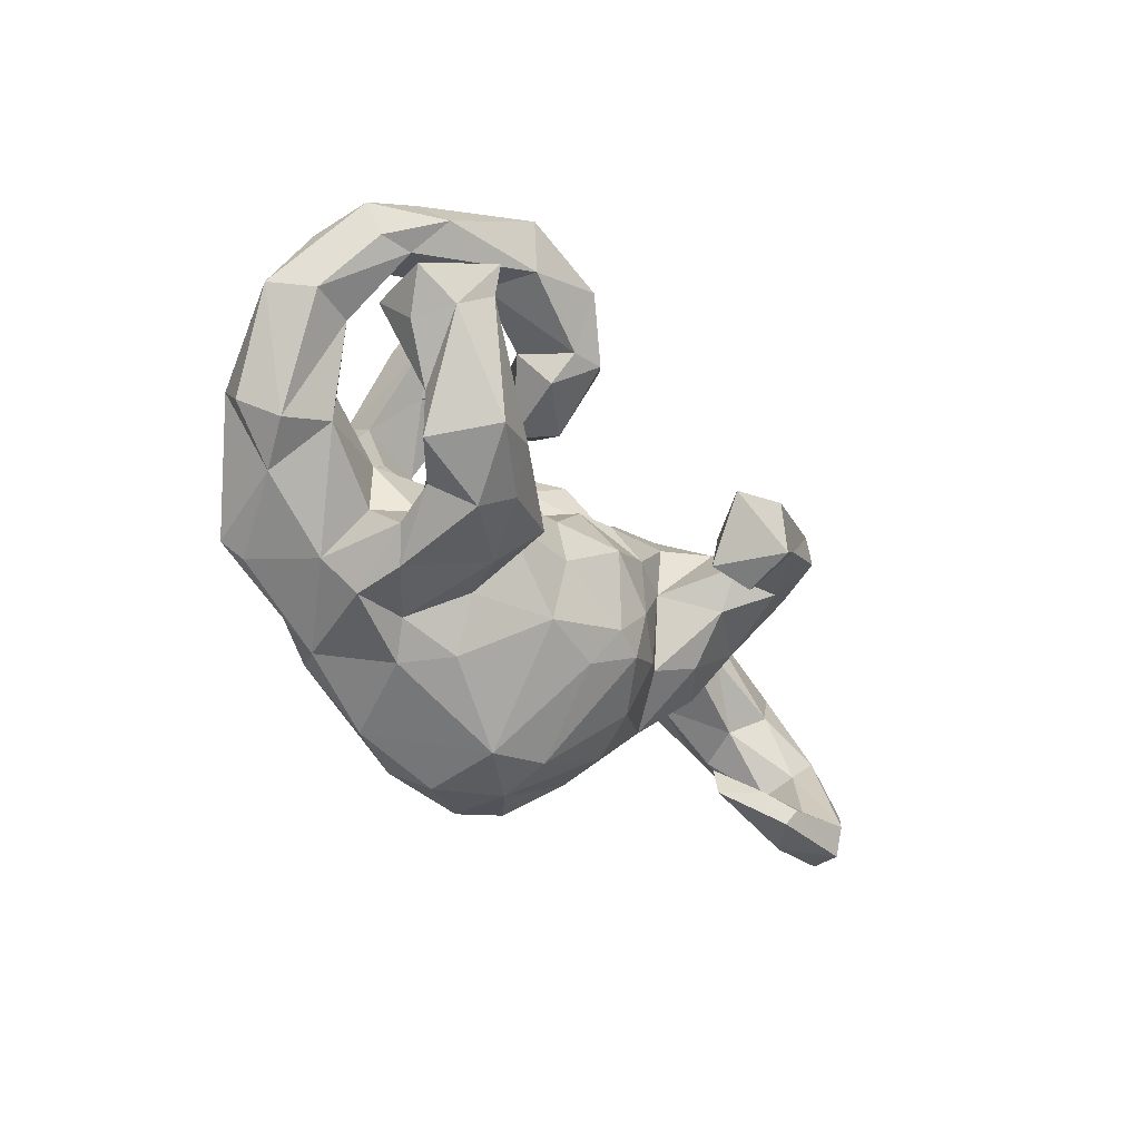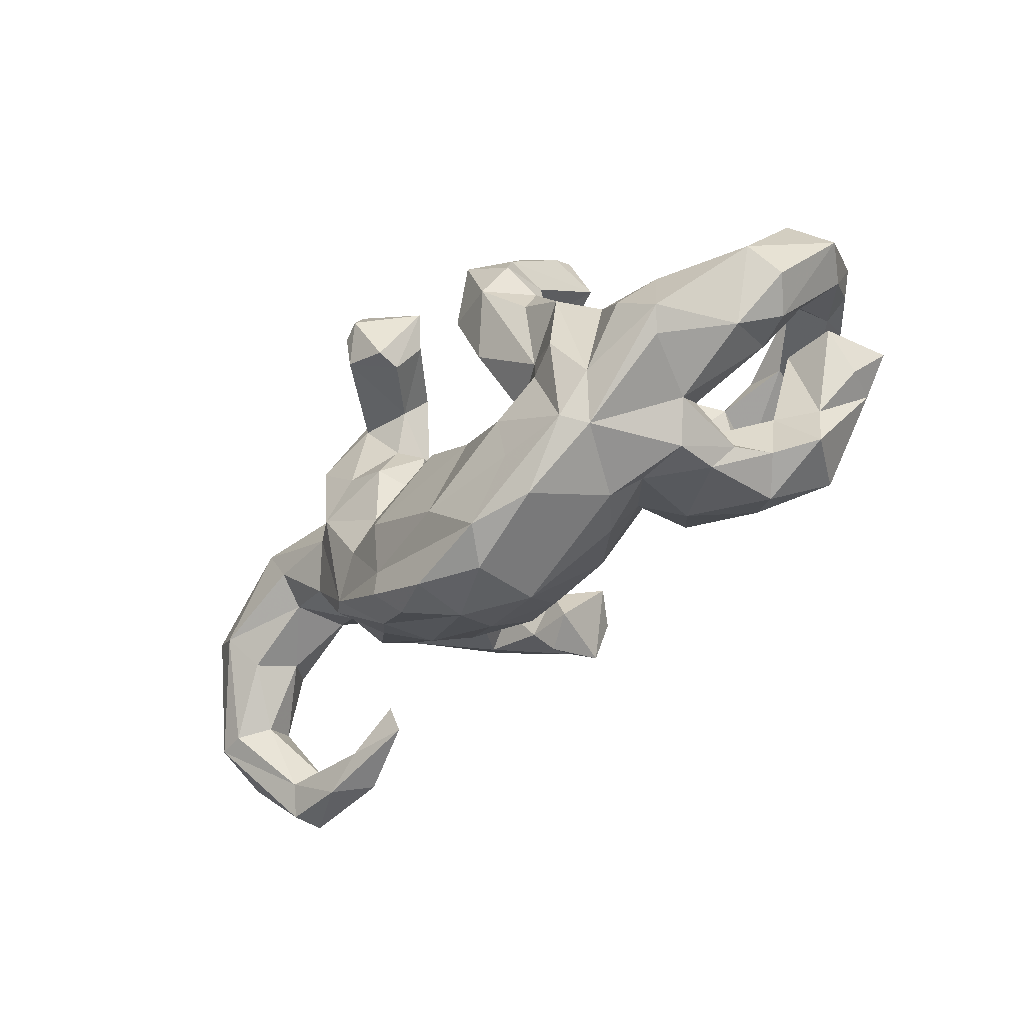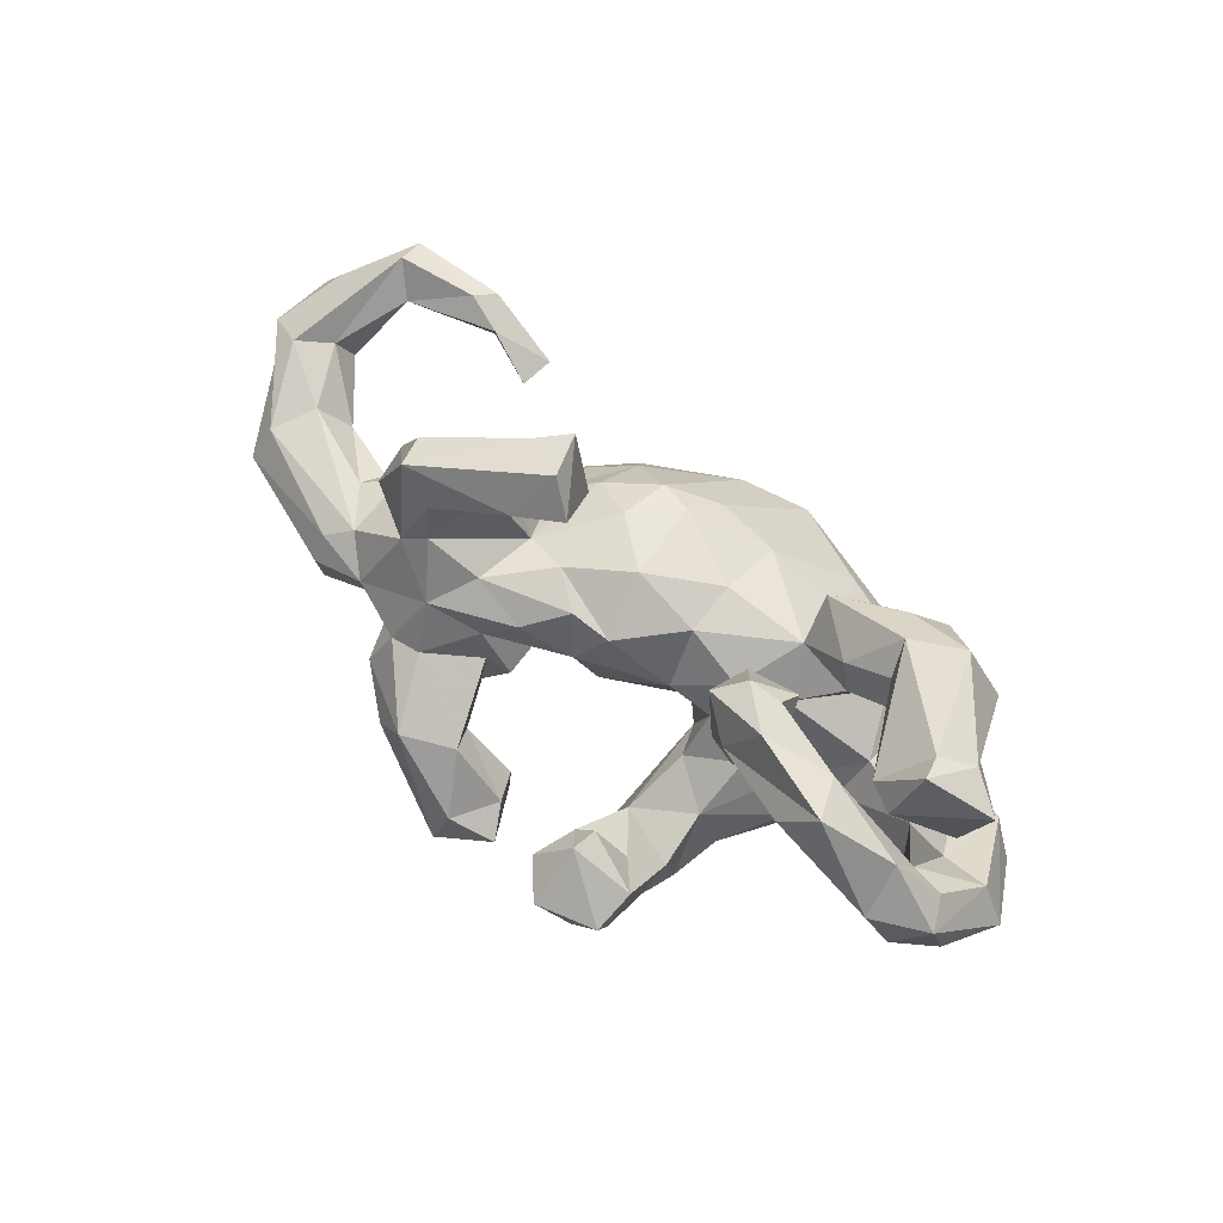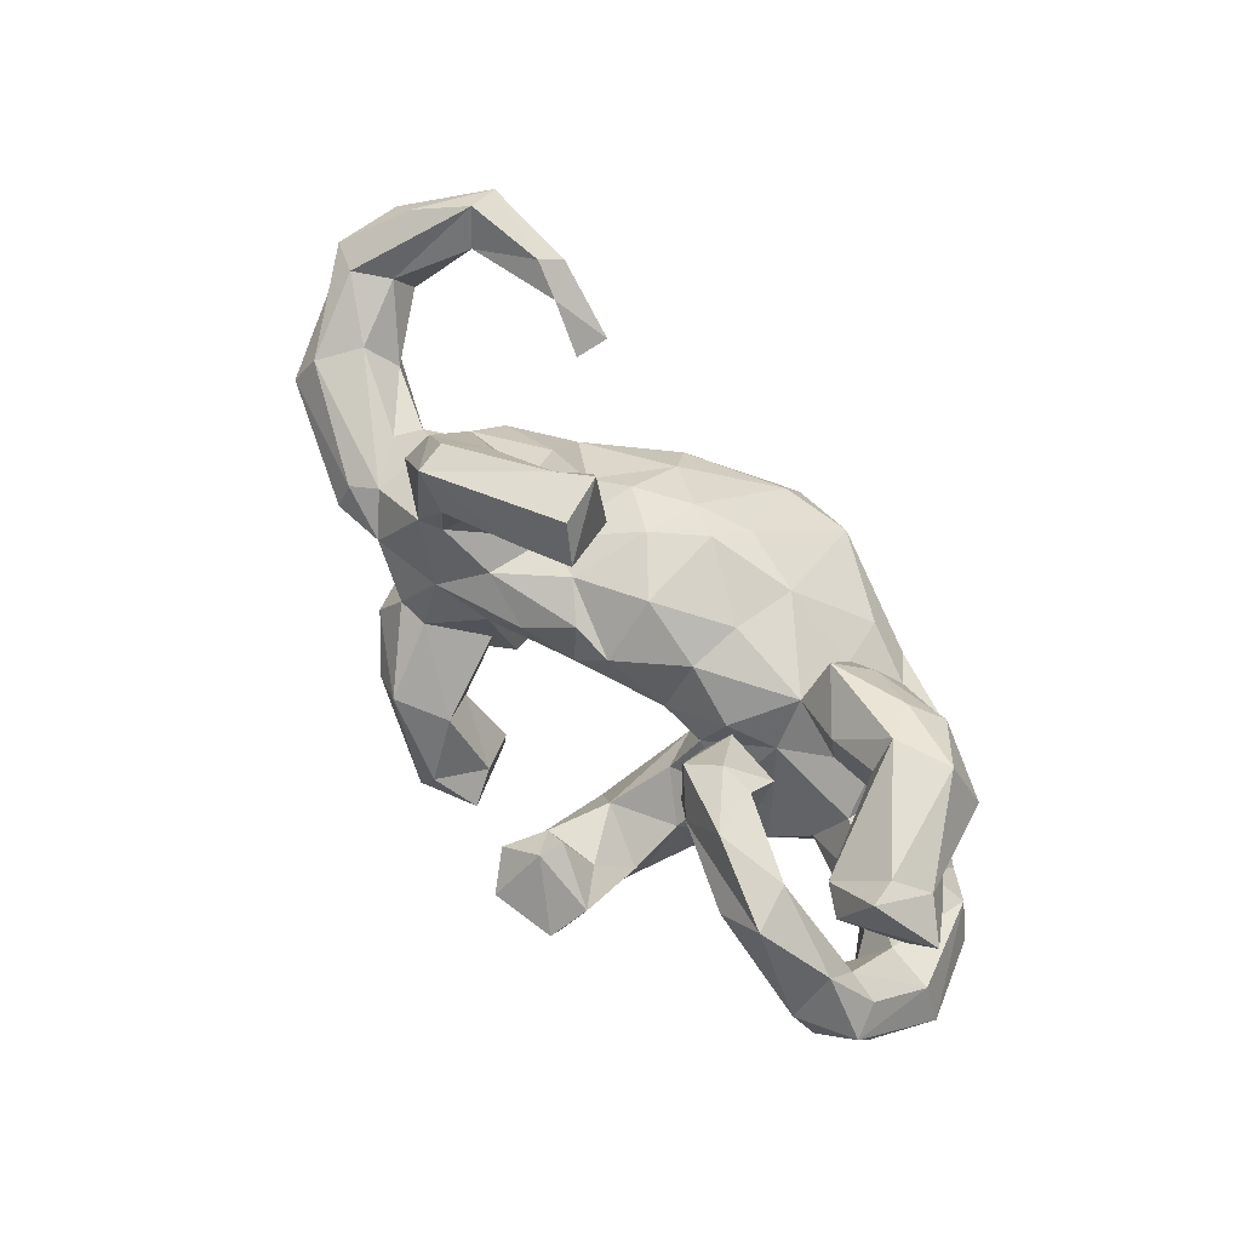
<metadata>
{"format":"obj","ext":"obj","renderer":"f3d","projection":"perspective","resolution":1024,"background":"white","views":[{"elev":-36.2,"azim":-57.7,"up":"+Y"},{"elev":-51.7,"azim":-137.9,"up":"+Y"},{"elev":59.3,"azim":-141.9,"up":"+Z"},{"elev":72.2,"azim":-131.4,"up":"+Z"}]}
</metadata>
<code>
v 0.8904 -0.05063 0.1218
v 0.9052 -0.05893 0.03947
v 0.8783 -0.1253 0.02449
v 0.8201 0.08907 -0.06888
v 0.7695 0.1112 0.06654
v 0.7896 0.1471 0.004833
v 0.7541 0.03176 -0.0996
v 0.824 -0.1275 0.01409
v 0.8319 -0.02913 0.1287
v 0.8758 -0.1687 0.1248
v 0.7191 -0.02841 -0.04494
v 0.8308 -0.1659 0.1798
v 0.7242 0.03547 0.08625
v 0.77 -0.2916 0.1475
v 0.7678 -0.1113 0.05166
v 0.6163 0.1666 -0.1278
v 0.6795 -0.0008317 0.02781
v 0.7795 -0.07913 0.1105
v 0.5741 0.2138 -0.09604
v 0.7416 -0.2442 0.1114
v 0.561 0.209 0.04167
v 0.7486 -0.2384 0.2196
v 0.5689 0.07572 -0.1251
v 0.7135 -0.2043 0.1579
v 0.58 0.03257 -0.06551
v 0.7553 -0.2934 0.202
v 0.5147 0.1777 0.06441
v 0.5589 0.04662 0.03798
v 0.5626 0.2366 -0.008618
v 0.5721 0.09747 0.06379
v 0.4825 0.1334 0.1922
v 0.461 0.2298 0.01617
v 0.451 0.1695 -0.113
v 0.4011 0.2908 -0.1033
v 0.5096 0.05759 0.08382
v 0.3997 0.1782 0.1484
v 0.4588 0.09256 0.2699
v 0.3633 0.2645 -0.02415
v 0.4089 0.2253 -0.1765
v 0.6503 -0.3075 0.1344
v 0.4022 0.1069 0.3613
v 0.4654 -0.04875 -0.0161
v 0.4613 0.01262 0.1524
v 0.4781 -0.02598 -0.09928
v 0.349 0.1645 0.1815
v 0.391 0.1625 0.3579
v 0.4623 -0.2213 0.1036
v 0.6082 -0.2637 0.1965
v 0.319 0.3618 -0.1418
v 0.4611 -0.05783 0.06589
v 0.4335 0.0572 -0.1439
v 0.3142 0.002711 0.2144
v 0.351 -0.07174 0.1356
v 0.5678 -0.2703 0.1126
v 0.3172 0.2174 0.07605
v 0.4058 -0.1529 -0.106
v 0.4492 -0.279 0.1185
v 0.545 -0.246 0.1634
v 0.2605 0.1448 0.1205
v 0.583 -0.3009 0.185
v 0.2982 0.2842 -0.1671
v 0.3048 0.2614 -0.01685
v 0.1701 0.4138 -0.32
v 0.3883 0.05236 -0.1768
v 0.2894 0.07128 0.2608
v 0.2572 0.3782 -0.0871
v 0.3652 0.03972 0.2986
v 0.3699 -0.1726 -0.1361
v 0.2536 -0.04156 -0.1628
v 0.3259 0.1375 -0.1735
v 0.1535 0.06106 0.4246
v 0.1998 0.2701 -0.1574
v 0.2003 0.349 -0.3329
v 0.2055 0.2868 -0.3135
v 0.2223 0.1842 -0.05374
v 0.1999 0.1235 0.3423
v 0.2345 0.1861 -0.1364
v 0.2487 -0.001906 0.297
v 0.3388 0.1661 0.2856
v 0.1724 0.3267 -0.1201
v 0.1813 0.05854 0.2823
v 0.1601 0.3533 -0.35
v 0.2893 -0.09405 0.08402
v 0.2418 0.09327 -0.1759
v 0.3789 -0.149 -0.005649
v 0.1596 0.05064 0.1374
v 0.2192 -0.1312 0.1211
v 0.1895 0.1598 -0.1036
v 0.236 0.01495 0.4024
v 0.2292 0.1824 0.02039
v 0.1218 0.2507 -0.2598
v 0.1237 0.2543 -0.3069
v 0.1983 0.04959 -0.109
v 0.1347 0.4029 -0.2193
v 0.2407 0.03064 0.1221
v 0.0967 0.09843 0.1127
v 0.08784 0.3173 -0.2295
v 0.2177 -0.0479 0.3222
v 0.05867 0.3727 -0.2657
v 0.3016 -0.113 -0.1716
v 0.2104 -0.2255 0.07095
v 0.1834 -0.02455 0.417
v 0.1336 -0.08722 0.159
v 0.154 -0.01971 0.2833
v 0.1119 0.08776 0.3616
v 0.243 -0.273 -0.004889
v 0.1654 0.1593 0.07657
v 0.2016 -0.1464 -0.2117
v 0.09656 0.01756 -0.1732
v 0.2753 -0.282 -0.1029
v 0.0549 0.084 -0.07684
v 0.1207 -0.1819 0.1455
v -0.0559 0.4027 -0.1129
v 0.2093 -0.3261 -0.1922
v 0.04101 -0.009421 0.1611
v -0.06435 0.4099 -0.1498
v -0.1205 0.3724 -0.05095
v 0.08167 0.1189 0.01159
v -0.1065 0.4626 -0.1356
v -0.06812 0.1912 -0.2815
v 0.0254 0.09254 0.09016
v -0.1329 0.3301 -0.04006
v 0.168 -0.3787 -0.1586
v -0.07833 -0.0009202 0.1088
v 0.2096 -0.2603 -0.1881
v -0.1597 0.433 -0.1967
v -0.2242 0.4405 -0.1184
v -0.01773 -0.07102 -0.1927
v -0.08932 0.3289 -0.09261
v -0.1244 0.2908 -0.3148
v -0.1051 0.204 -0.1903
v 0.08424 -0.4034 -0.2014
v -0.08027 -0.004349 -0.1143
v -0.1074 0.02199 -0.1525
v 0.07954 -0.3642 -0.01571
v -0.0756 0.05549 -0.003393
v -0.1686 0.1588 -0.318
v -0.2392 0.3722 -0.07173
v -0.2158 0.1488 -0.1679
v 0.05865 -0.1634 0.1527
v -0.2018 0.2886 -0.2712
v -0.222 0.4117 -0.1584
v -0.1813 0.306 -0.1178
v 0.07882 -0.4029 -0.09679
v 0.03075 -0.2321 0.1074
v -0.1111 0.05154 -0.2638
v -0.1378 0.09658 -0.1209
v -0.1321 -0.04464 -0.1675
v -0.1531 0.04293 -0.03858
v -0.2188 0.2457 -0.2056
v -0.1794 0.01414 0.05763
v -0.08017 -0.09397 0.1295
v -0.08837 -0.2105 0.108
v -0.219 0.1529 0.2823
v -0.2461 0.1772 0.1979
v 0.02811 -0.2783 -0.239
v -0.04003 -0.3976 -0.04025
v -0.2164 0.2169 -0.299
v -0.1955 0.08755 0.1288
v -0.07244 -0.3908 -0.2312
v -0.2565 -0.02942 0.02456
v -0.2207 0.0482 0.204
v -0.2365 0.05742 -0.08997
v -0.2858 0.1729 0.1429
v -0.2473 0.139 -0.2514
v -0.2669 0.115 0.314
v -0.2374 0.08443 -0.2724
v -0.03316 -0.4225 -0.1684
v -0.1612 -0.286 -0.2435
v -0.2838 0.2034 0.2476
v -0.2433 -0.1364 -0.2561
v -0.2664 0.04064 0.1409
v -0.2365 -0.09433 0.1093
v -0.3474 0.1979 0.3523
v -0.3461 0.1378 0.2007
v -0.4001 0.2001 0.2226
v -0.3242 0.1093 0.3
v -0.234 -0.1531 0.1845
v -0.3277 0.06085 0.2568
v -0.3043 0.01276 -0.1268
v -0.1559 -0.1933 -0.2579
v -0.1843 -0.3787 -0.2082
v -0.4272 0.2633 0.2661
v -0.2223 -0.04847 -0.2314
v -0.2299 -0.2173 0.04265
v -0.2007 -0.3091 -0.004604
v -0.3053 -0.2803 -0.03963
v -0.3263 -0.07179 0.173
v -0.3391 -0.07434 0.08922
v -0.2817 -0.2172 0.1209
v -0.3286 0.03945 -0.2014
v -0.3878 -0.005674 -0.1229
v -0.3066 -0.1243 -0.2857
v -0.3148 0.01957 -0.2744
v -0.2915 -0.2907 -0.2479
v -0.2613 -0.3294 -0.07944
v -0.3779 -0.1464 0.03825
v -0.4733 0.175 0.2187
v -0.4116 -0.07505 0.211
v -0.4636 0.1697 0.3157
v -0.4053 -0.2882 -0.05424
v -0.4946 0.2493 0.3306
v -0.4161 -0.04914 -0.03088
v -0.495 0.09833 0.2228
v -0.37 -0.1884 0.2213
v -0.5563 0.04688 -0.111
v -0.4002 -0.1215 0.2615
v -0.6076 0.2013 0.2451
v -0.5356 0.00854 -0.02003
v -0.4457 -0.2185 0.05461
v -0.3593 -0.2227 -0.2507
v -0.324 -0.3008 -0.2061
v -0.5392 0.06723 0.1399
v -0.5808 0.1748 0.1084
v -0.5455 0.1288 0.2225
v -0.5639 0.04274 0.3049
v -0.4812 -0.07494 0.1465
v -0.3853 -0.0308 -0.2297
v -0.427 -0.1475 -0.02437
v -0.4082 -0.2701 0.0298
v -0.5006 -0.04044 -0.2187
v -0.6177 0.1578 0.1786
v -0.6442 0.2537 0.1029
v -0.4784 -0.1937 0.1273
v -0.4413 -0.1034 -0.2593
v -0.5815 0.2506 0.1427
v -0.5185 -0.1785 -0.2511
v -0.6247 0.06276 0.06405
v -0.6076 0.2719 0.176
v -0.5619 -0.08955 0.1783
v -0.4246 -0.2269 0.1865
v -0.4496 -0.2291 -0.0979
v -0.636 0.05743 0.1353
v -0.6137 0.1273 -0.01271
v -0.6732 0.1609 0.1605
v -0.4975 -0.1538 0.2844
v -0.5551 -0.1748 0.1736
v -0.5761 0.09278 0.3235
v -0.4927 -0.21 -0.2212
v -0.7065 0.1878 0.05203
v -0.6386 -0.01025 0.2012
v -0.6907 0.1403 -0.04892
v -0.5859 -0.1416 -0.1043
v -0.7083 0.06655 0.07014
v -0.6175 0.001521 0.272
v -0.6834 0.04731 0.2441
v -0.5679 -0.07601 0.003271
v -0.699 0.2171 0.1474
v -0.6562 -0.0111 -0.1476
v -0.6413 -0.09914 -0.03882
v -0.6857 -0.07051 -0.09572
v -0.7528 0.07696 0.0003798
f 65 95 52
f 46 36 79
f 46 79 76
f 76 79 81
f 105 76 81
f 105 81 104
f 237 231 236
f 37 31 46
f 46 31 36
f 37 46 41
f 65 78 81
f 79 65 81
f 81 78 104
f 205 178 207
f 231 205 236
f 52 67 65
f 190 178 205
f 37 67 43
f 52 43 67
f 112 87 103
f 112 103 140
f 112 140 145
f 18 9 13
f 58 47 57
f 2 1 10
f 2 10 3
f 15 8 20
f 71 76 105
f 71 46 76
f 118 111 136
f 90 93 118
f 90 75 88
f 62 75 90
f 203 209 247
f 203 192 209
f 180 192 203
f 161 180 203
f 163 180 161
f 149 163 161
f 192 206 209
f 250 252 251
f 250 228 244
f 247 209 228
f 209 234 228
f 209 206 234
f 252 250 244
f 248 252 244
f 235 248 244
f 234 214 228
f 226 214 234
f 223 240 248
f 248 229 223
f 229 226 223
f 193 195 211
f 171 181 195
f 195 181 169
f 128 156 181
f 227 212 239
f 239 212 232
f 211 212 227
f 195 212 211
f 148 181 171
f 128 181 148
f 127 142 138
f 138 117 127
f 120 146 137
f 92 74 91
f 137 167 165
f 92 91 99
f 73 61 74
f 158 137 165
f 120 116 131
f 91 97 99
f 49 73 63
f 139 158 165
f 150 158 139
f 141 158 150
f 130 116 120
f 94 99 97
f 66 63 94
f 138 141 150
f 142 141 138
f 126 141 142
f 116 130 126
f 119 116 126
f 119 113 116
f 127 126 142
f 119 126 127
f 117 119 127
f 130 137 158
f 130 120 137
f 82 92 99
f 74 92 82
f 82 73 74
f 141 130 158
f 63 82 99
f 63 73 82
f 94 63 99
f 126 130 141
f 232 247 243
f 219 247 232
f 65 67 78
f 78 98 104
f 15 20 24
f 8 3 20
f 41 46 89
f 37 41 67
f 78 67 89
f 104 102 105
f 78 89 98
f 1 12 10
f 1 9 12
f 22 12 9
f 9 18 22
f 18 15 24
f 22 18 24
f 54 47 58
f 60 48 58
f 60 58 57
f 58 24 54
f 20 54 24
f 54 20 40
f 54 40 57
f 3 10 14
f 3 14 20
f 20 14 40
f 46 71 89
f 102 89 71
f 71 105 102
f 41 89 67
f 98 89 102
f 98 102 104
f 24 58 48
f 10 12 26
f 12 22 26
f 22 24 48
f 22 48 26
f 26 48 60
f 40 60 57
f 14 10 26
f 40 14 26
f 40 26 60
f 161 203 197
f 27 21 32
f 21 29 32
f 219 203 247
f 149 161 151
f 136 149 151
f 118 136 121
f 96 118 121
f 96 107 118
f 107 90 118
f 55 90 107
f 55 62 90
f 38 62 55
f 32 38 55
f 159 172 164
f 222 235 244
f 228 222 244
f 228 214 222
f 215 213 233
f 198 222 214
f 235 208 248
f 208 229 248
f 202 229 208
f 183 226 229
f 195 160 182
f 243 247 250
f 247 228 250
f 226 198 214
f 226 234 242
f 240 242 252
f 240 252 248
f 223 242 240
f 223 226 242
f 193 171 195
f 225 211 227
f 218 211 225
f 194 211 218
f 194 193 211
f 184 171 193
f 194 184 193
f 221 225 227
f 218 225 221
f 146 148 184
f 146 134 148
f 61 39 70
f 221 227 249
f 192 218 206
f 191 218 192
f 180 191 192
f 191 194 218
f 180 139 191
f 131 147 134
f 61 77 72
f 49 39 61
f 34 39 49
f 206 218 221
f 139 147 131
f 206 221 249
f 120 131 134
f 66 34 49
f 242 206 249
f 157 153 186
f 2 6 5
f 103 115 140
f 140 115 152
f 140 152 153
f 185 178 190
f 190 231 220
f 35 43 50
f 50 43 53
f 53 43 52
f 83 95 87
f 153 145 140
f 101 83 87
f 101 87 112
f 1 2 5
f 1 5 9
f 5 13 9
f 18 13 17
f 15 18 17
f 85 53 83
f 85 83 101
f 85 101 106
f 135 101 112
f 112 145 135
f 157 145 153
f 106 101 135
f 135 145 157
f 144 135 157
f 207 216 236
f 236 216 245
f 62 66 80
f 234 206 242
f 129 122 143
f 122 138 143
f 122 117 138
f 129 117 122
f 113 117 129
f 167 184 194
f 137 184 167
f 137 146 184
f 120 134 146
f 165 194 191
f 165 167 194
f 91 72 97
f 74 72 91
f 74 61 72
f 73 49 61
f 191 139 165
f 131 150 139
f 72 80 97
f 131 143 150
f 129 143 131
f 116 129 131
f 80 94 97
f 66 94 80
f 143 138 150
f 116 113 129
f 113 119 117
f 66 49 63
f 109 108 128
f 39 64 70
f 39 33 64
f 184 148 171
f 133 128 148
f 109 128 133
f 70 64 84
f 239 243 227
f 133 148 134
f 84 93 88
f 77 84 88
f 70 84 77
f 61 70 77
f 34 33 39
f 249 243 251
f 249 227 243
f 134 147 149
f 88 75 77
f 75 72 77
f 33 34 38
f 139 180 163
f 147 139 163
f 149 147 163
f 75 80 72
f 62 80 75
f 38 66 62
f 38 34 66
f 252 249 251
f 242 249 252
f 204 215 238
f 175 177 198
f 154 155 170
f 243 250 251
f 111 133 136
f 136 133 149
f 133 134 149
f 29 19 33
f 32 29 33
f 38 32 33
f 90 88 93
f 118 93 111
f 111 109 133
f 19 16 33
f 93 69 109
f 111 93 109
f 232 243 239
f 16 7 23
f 16 23 51
f 16 51 33
f 23 44 51
f 64 33 51
f 84 64 69
f 84 69 93
f 51 68 64
f 64 68 100
f 64 100 69
f 69 100 108
f 69 108 109
f 128 108 156
f 181 156 169
f 169 160 195
f 195 182 212
f 238 215 246
f 200 208 222
f 198 200 222
f 198 177 200
f 200 202 208
f 202 170 183
f 132 168 160
f 132 144 168
f 132 123 144
f 114 123 132
f 114 110 123
f 114 68 110
f 168 157 182
f 56 110 68
f 182 157 196
f 56 85 110
f 42 85 56
f 44 42 56
f 7 8 11
f 3 8 7
f 4 3 7
f 11 17 25
f 7 11 25
f 6 2 4
f 196 187 201
f 25 28 42
f 17 28 25
f 201 187 220
f 5 21 27
f 5 6 21
f 201 220 210
f 176 175 198
f 144 106 135
f 110 106 144
f 85 106 110
f 2 3 4
f 15 17 11
f 8 15 11
f 157 186 196
f 50 53 85
f 85 42 50
f 42 35 50
f 17 30 28
f 13 30 17
f 13 27 30
f 13 5 27
f 187 190 220
f 185 190 187
f 186 185 187
f 153 185 186
f 28 35 42
f 28 30 35
f 173 178 185
f 153 173 185
f 27 36 35
f 224 210 220
f 220 231 224
f 197 210 224
f 178 173 188
f 152 173 153
f 196 186 187
f 35 30 27
f 152 124 173
f 95 86 103
f 203 219 197
f 219 232 210
f 215 204 213
f 215 233 246
f 233 241 246
f 164 155 159
f 164 172 175
f 154 159 155
f 159 162 172
f 36 55 45
f 45 55 59
f 59 55 107
f 59 107 96
f 47 54 57
f 207 236 205
f 124 121 136
f 124 136 151
f 173 151 161
f 173 161 189
f 189 161 197
f 36 27 32
f 36 32 55
f 197 219 210
f 21 6 29
f 95 59 86
f 95 45 59
f 31 35 36
f 197 224 217
f 188 173 189
f 115 121 124
f 86 121 115
f 86 59 96
f 230 217 237
f 217 224 237
f 189 197 217
f 199 189 217
f 188 189 199
f 162 179 172
f 159 154 162
f 213 217 230
f 213 204 217
f 204 199 217
f 172 179 175
f 179 177 175
f 241 245 246
f 124 151 173
f 96 121 86
f 233 213 230
f 233 230 241
f 170 175 176
f 175 170 164
f 170 155 164
f 222 208 235
f 226 176 198
f 176 226 183
f 170 176 183
f 202 183 229
f 160 114 132
f 125 114 160
f 168 182 160
f 156 125 160
f 108 125 156
f 125 68 114
f 100 125 108
f 182 196 212
f 68 125 100
f 44 56 68
f 212 196 201
f 51 44 68
f 44 25 42
f 23 25 44
f 7 25 23
f 4 7 16
f 232 212 201
f 4 16 6
f 232 201 210
f 6 19 29
f 156 160 169
f 19 6 16
f 87 95 103
f 52 95 83
f 53 52 83
f 35 37 43
f 35 31 37
f 123 110 144
f 168 144 157
f 170 202 174
f 204 238 216
f 115 124 152
f 154 170 174
f 166 154 174
f 166 174 177
f 177 174 200
f 174 202 200
f 204 216 207
f 216 238 245
f 238 246 245
f 154 166 162
f 162 166 179
f 179 166 177
f 199 204 207
f 237 236 245
f 245 241 230
f 207 188 199
f 245 230 237
f 79 36 45
f 79 45 65
f 65 45 95
f 178 188 207
f 224 231 237
f 103 86 115
f 190 205 231

</code>
